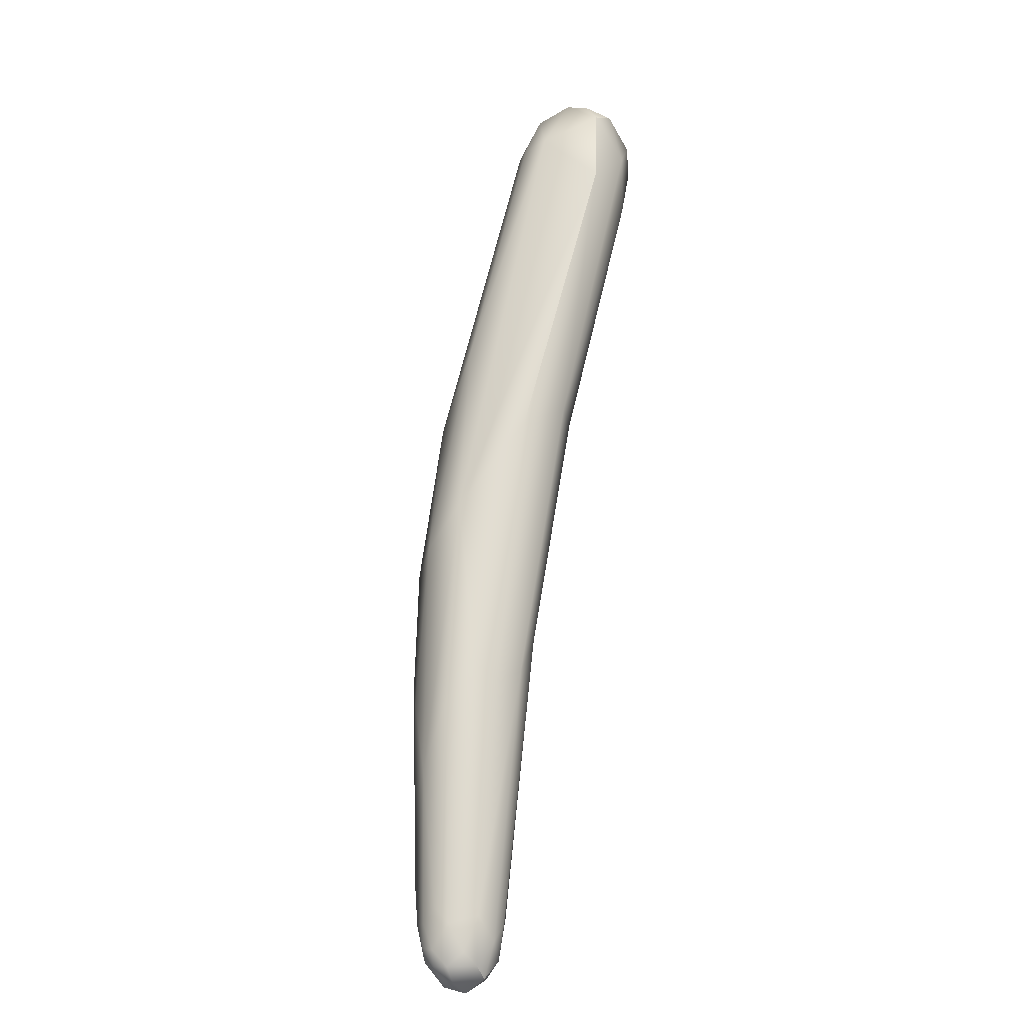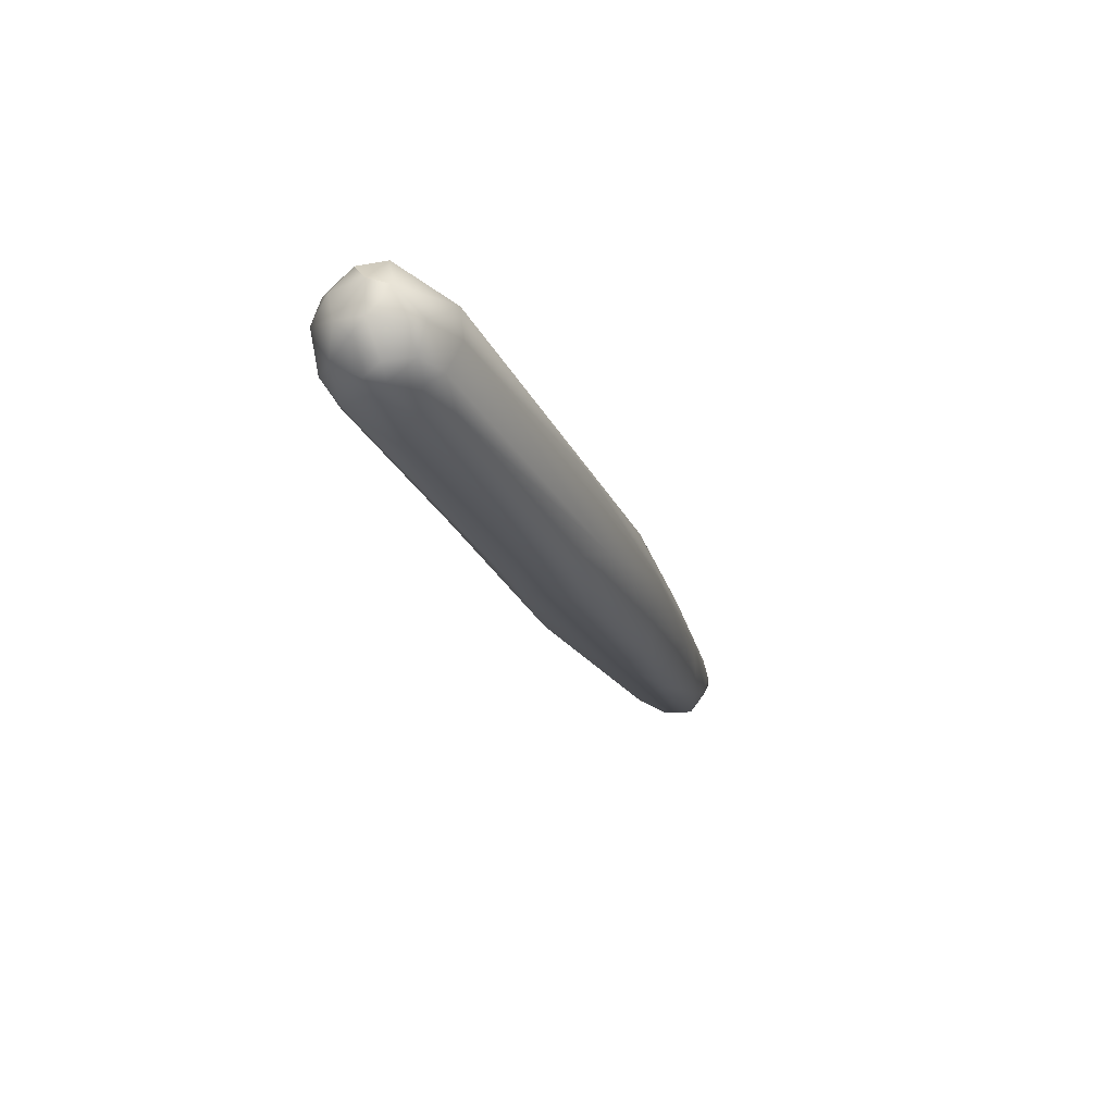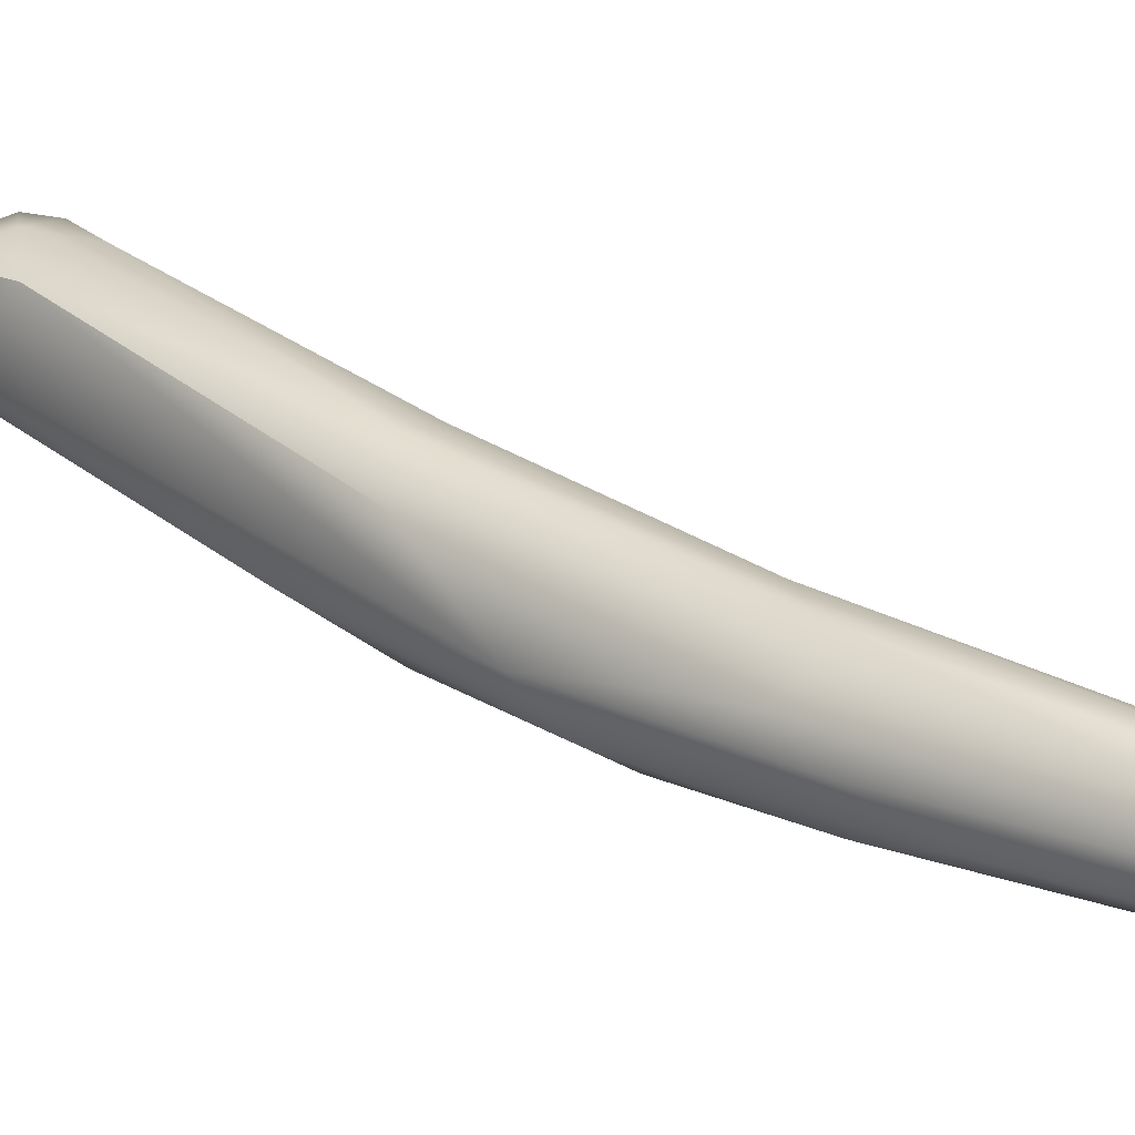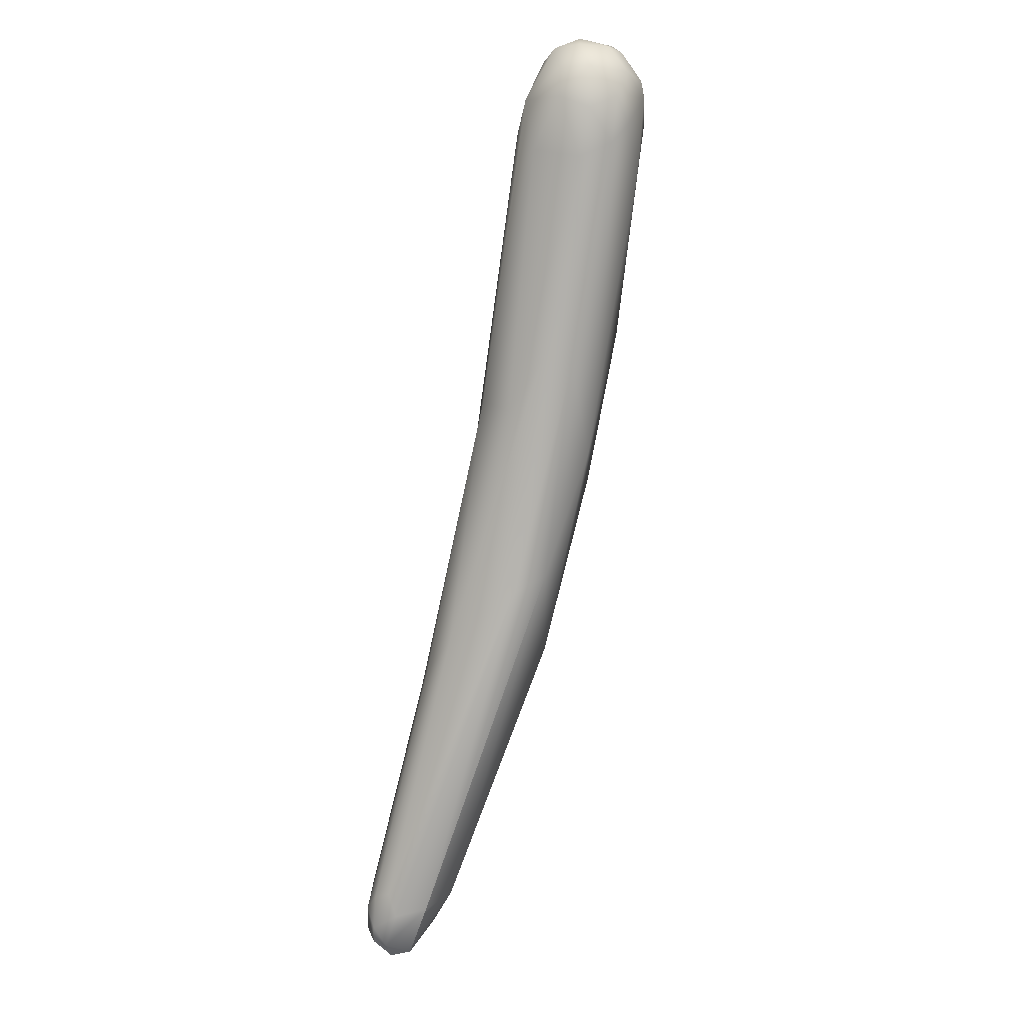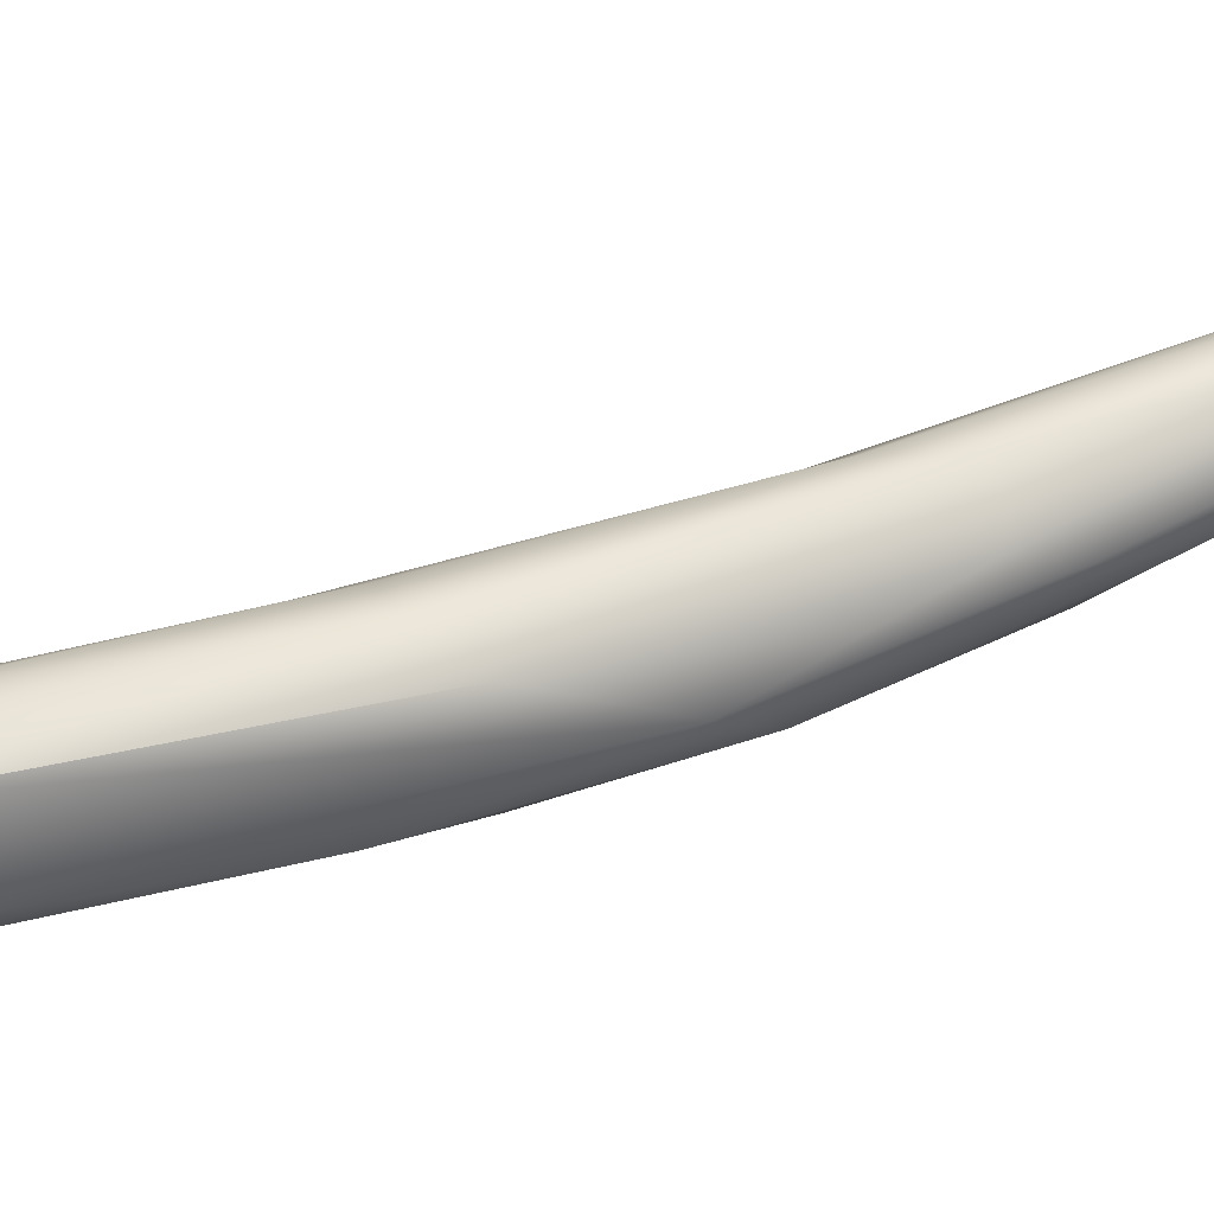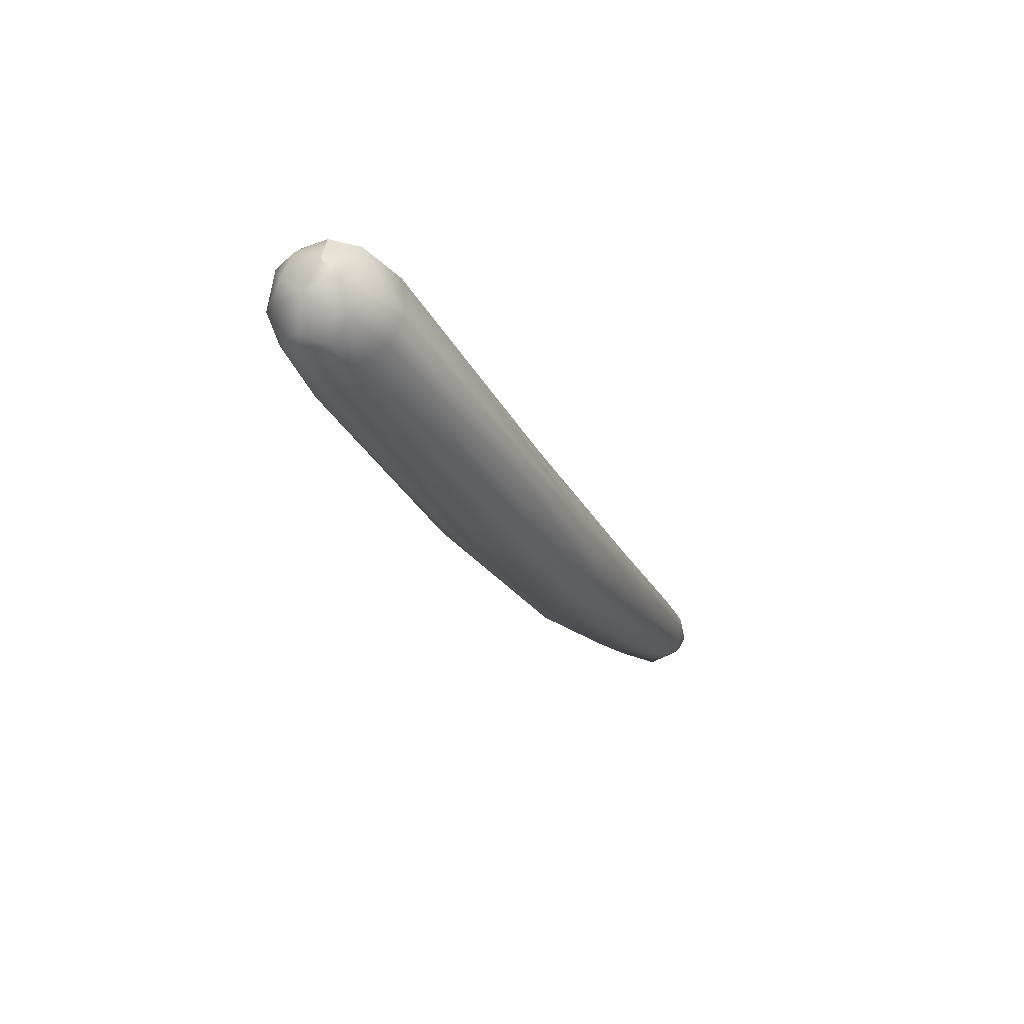
<metadata>
{"format":"obj","ext":"obj","renderer":"f3d","projection":"perspective","resolution":1024,"background":"white","views":[{"elev":-2.4,"azim":121.9,"up":"+Z"},{"elev":54.6,"azim":-24.8,"up":"+Z"},{"elev":34.7,"azim":110.1,"up":"+Y"},{"elev":-9.5,"azim":-115.7,"up":"+Z"},{"elev":46.3,"azim":49.0,"up":"+Y"},{"elev":65.1,"azim":6.5,"up":"+Z"}]}
</metadata>
<code>
v -36.75 -72.2 1195
v -37.02 -72.82 1195
v -37.14 -72.24 1196
v -37.19 -72.24 1196
v -37.08 -73.15 1195
v -37.31 -72.8 1196
v -37.21 -73.11 1196
v -36.82 -73.69 1196
v -36.94 -72.8 1197
v -35 -72.2 1191
v -35.24 -72.8 1191
v -36.09 -71.51 1195
v -36.39 -73.77 1195
v -36.81 -71.74 1196
v -36.79 -71.76 1196
v -36.81 -72.21 1197
v -36.24 -71.92 1197
v -36.25 -72.51 1197
v -35.9 -71.42 1196
v -35.65 -71.95 1197
v -35.08 -71.63 1196
v -36.82 -73.62 1197
v -36.83 -73.18 1197
v -36.51 -73.85 1196
v -36.51 -73.67 1197
v -36.51 -73.11 1197
v -36.18 -74.04 1196
v -35.94 -74 1196
v -35.95 -73.81 1197
v -35.96 -73.41 1197
v -35.91 -72.82 1197
v -35.46 -74.09 1195
v -35.54 -73.89 1196
v -35.62 -73.41 1197
v -35.03 -73.43 1196
v -34.81 -72.81 1196
v -33.32 -72.4 1186
v -33.48 -73.06 1187
v -34.24 -71.84 1190
v -33.53 -71.57 1190
v -32.49 -71.92 1190
v -34.27 -73.69 1189
v -33.6 -74.33 1191
v -33.16 -74.28 1189
v -32.55 -74.03 1190
v -34.51 -74.27 1192
v -32.69 -73.39 1191
v -30.41 -71.67 1180
v -30.14 -71.08 1179
v -30.12 -70.9 1180
v -30.12 -72.39 1180
v -30.78 -73.35 1183
v -32.11 -71.46 1185
v -31.31 -71.28 1185
v -30.69 -71.45 1185
v -30.41 -71.87 1185
v -29.95 -72.19 1184
v -32.07 -73.74 1185
v -31.47 -73.85 1185
v -30.8 -73.57 1184
v -30.22 -73.13 1184
v -30.76 -72.21 1186
v -31.45 -73.89 1187
v -31.09 -73.39 1187
v -31.26 -72.76 1188
v -29.65 -71.05 1179
v -29.63 -71.63 1179
v -29.33 -71.31 1178
v -29.05 -71.63 1179
v -29.64 -70.76 1179
v -29.79 -70.74 1180
v -29.33 -70.89 1179
v -29.37 -72.29 1179
v -29.4 -70.71 1180
v -29.45 -72.6 1181
v -28.85 -71.31 1179
v -29.03 -70.86 1179
v -28.81 -71.92 1179
v -28.82 -71.03 1179
v -29.17 -70.92 1180
v -28.98 -72.21 1180
v -28.67 -71.31 1179
v -28.66 -71.62 1179
v -28.61 -71.62 1179
v -28.72 -71.9 1179
v -28.76 -71.35 1180
v -28.77 -71.93 1180
v -28.78 -71.67 1180
v -29.6 -72.51 1183
v -36.24 -71.92 1197
v -36.25 -72.51 1197
v -35.65 -71.95 1197
v -35.08 -71.63 1196
v -30.41 -71.67 1180
v -29.63 -71.63 1179
v -29.33 -71.31 1178
v -29.33 -71.31 1178
v -29.33 -71.31 1178
v -29.33 -70.89 1179
v -29.33 -70.89 1179
g grp1
f 3 1 2
f 2 6 3
f 2 5 6
f 42 5 2
f 14 1 3
f 4 14 3
f 3 6 4
f 15 14 4
f 4 6 7
f 9 4 7
f 14 12 1
f 4 16 15
f 9 16 4
f 16 9 18
f 5 7 6
f 8 22 7
f 22 23 7
f 9 7 23
f 11 38 42
f 10 11 1
f 11 2 1
f 1 39 10
f 2 11 42
f 46 13 42
f 46 27 13
f 32 27 46
f 39 1 12
f 40 12 19
f 39 12 40
f 5 42 13
f 12 14 19
f 14 15 19
f 15 16 17
f 17 16 18
f 18 9 26
f 18 26 31
f 19 15 17
f 20 19 17
f 92 90 91
f 92 91 31
f 20 21 19
f 93 92 36
f 93 36 65
f 8 5 13
f 7 5 8
f 13 27 8
f 8 27 24
f 8 24 22
f 24 25 22
f 22 25 23
f 9 23 26
f 23 25 26
f 28 24 27
f 25 24 29
f 29 24 28
f 25 29 30
f 26 30 31
f 30 26 25
f 32 28 27
f 28 32 33
f 33 29 28
f 29 34 30
f 33 34 29
f 30 34 31
f 35 34 33
f 31 36 92
f 35 36 34
f 34 36 31
f 45 33 32
f 35 33 45
f 36 35 47
f 36 47 65
f 37 10 53
f 37 11 10
f 11 37 38
f 53 10 39
f 38 58 42
f 58 44 42
f 59 44 58
f 40 19 21
f 40 21 41
f 93 65 41
f 44 46 42
f 43 46 44
f 45 43 44
f 63 44 59
f 63 45 44
f 53 39 40
f 43 45 32
f 43 32 46
f 35 45 47
f 66 67 48
f 51 94 95
f 37 49 48
f 53 50 37
f 49 66 48
f 94 51 38
f 49 37 50
f 51 58 38
f 58 51 52
f 71 50 53
f 66 49 70
f 70 50 71
f 70 49 50
f 48 38 37
f 54 71 53
f 61 75 89
f 52 75 60
f 75 61 60
f 53 40 54
f 54 40 55
f 41 56 55
f 55 80 54
f 56 62 57
f 57 62 65
f 41 62 56
f 80 56 86
f 55 56 80
f 89 57 65
f 86 56 57
f 52 59 58
f 60 59 52
f 40 41 55
f 65 62 41
f 61 63 60
f 60 63 59
f 63 61 64
f 64 45 63
f 47 64 65
f 47 45 64
f 89 64 61
f 65 64 89
f 66 72 68
f 67 66 96
f 51 95 73
f 99 77 76
f 97 99 76
f 98 69 95
f 69 73 95
f 69 97 76
f 78 73 69
f 74 100 70
f 72 66 70
f 74 70 71
f 73 52 51
f 52 73 75
f 54 74 71
f 74 54 80
f 74 77 100
f 77 74 80
f 81 75 73
f 82 76 77
f 76 83 69
f 83 78 69
f 79 82 77
f 78 81 73
f 80 79 77
f 87 81 85
f 81 87 89
f 75 81 89
f 88 89 87
f 83 76 82
f 83 82 84
f 78 83 85
f 85 83 84
f 78 85 81
f 86 82 79
f 80 86 79
f 82 86 84
f 86 88 84
f 88 87 84
f 84 87 85
f 88 57 89
f 88 86 57

</code>
